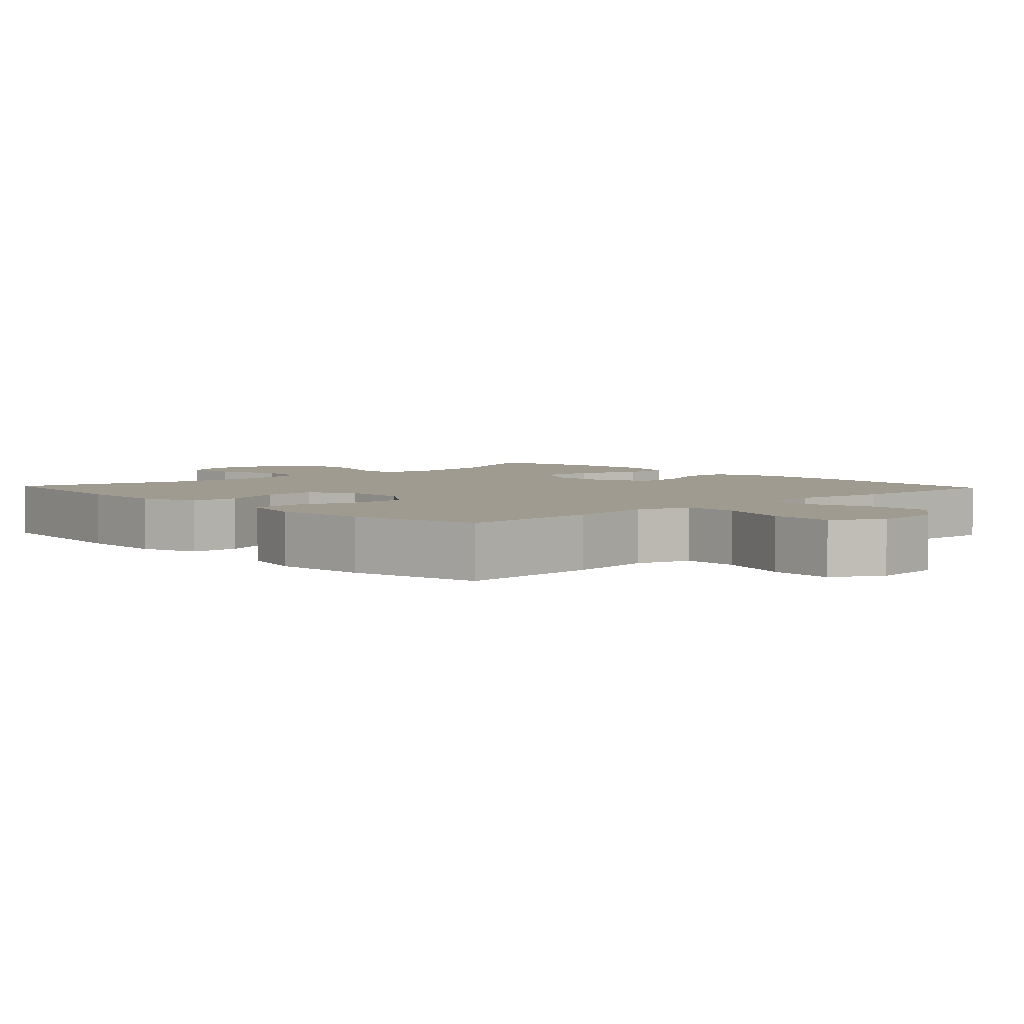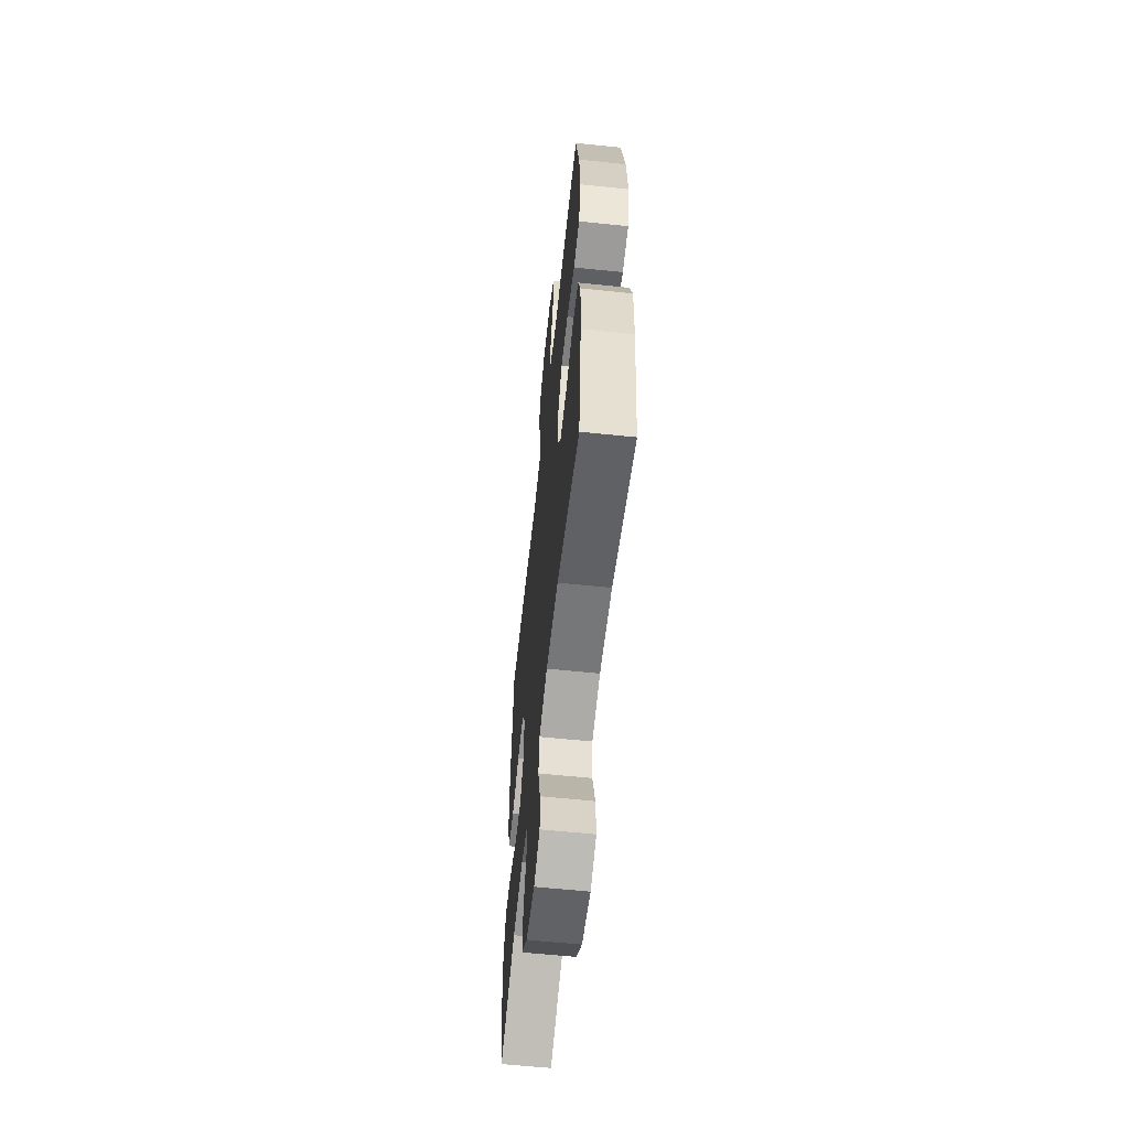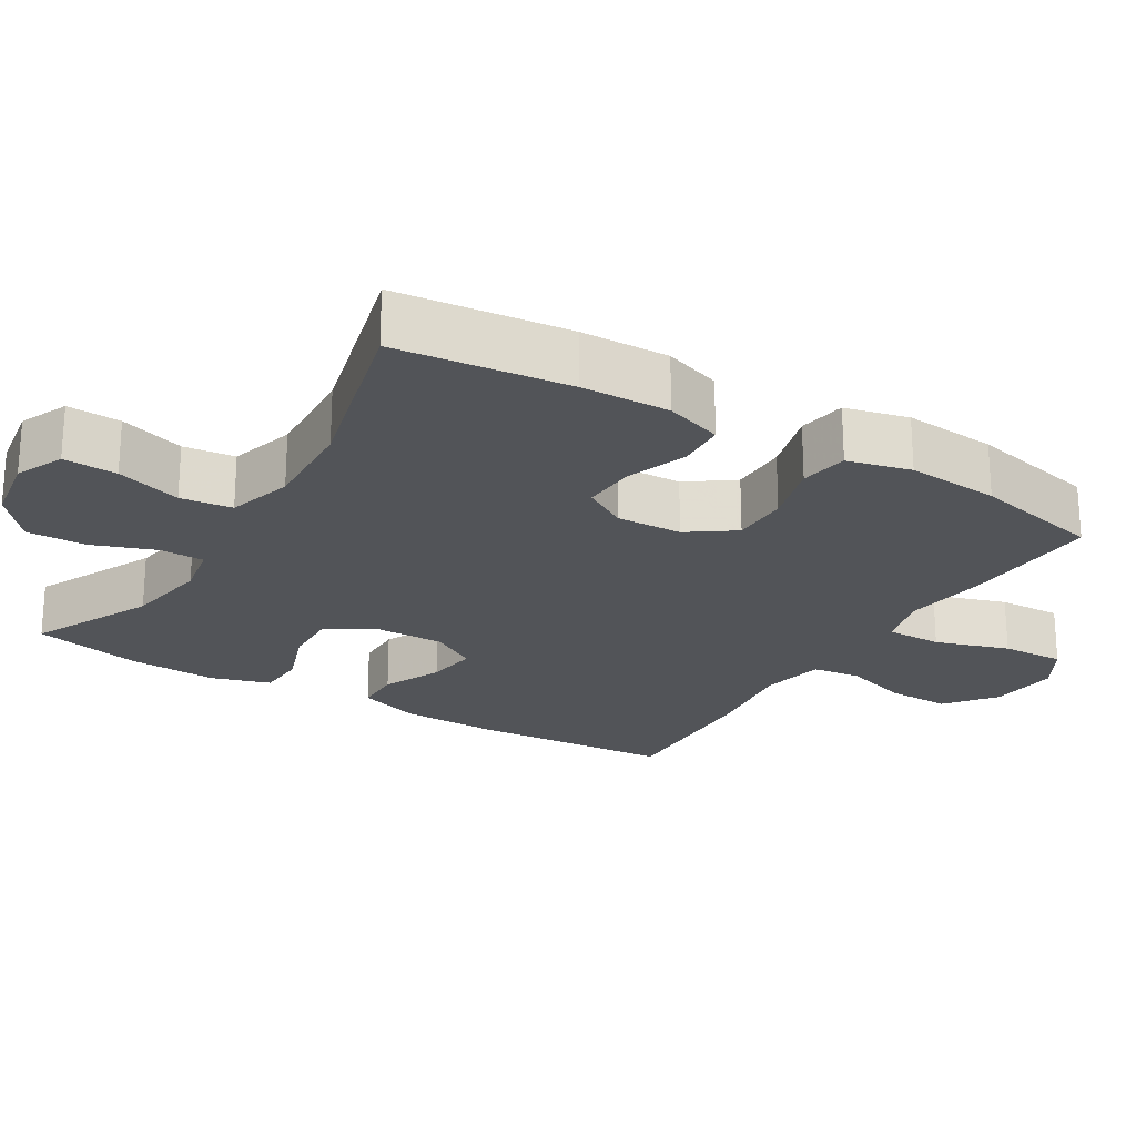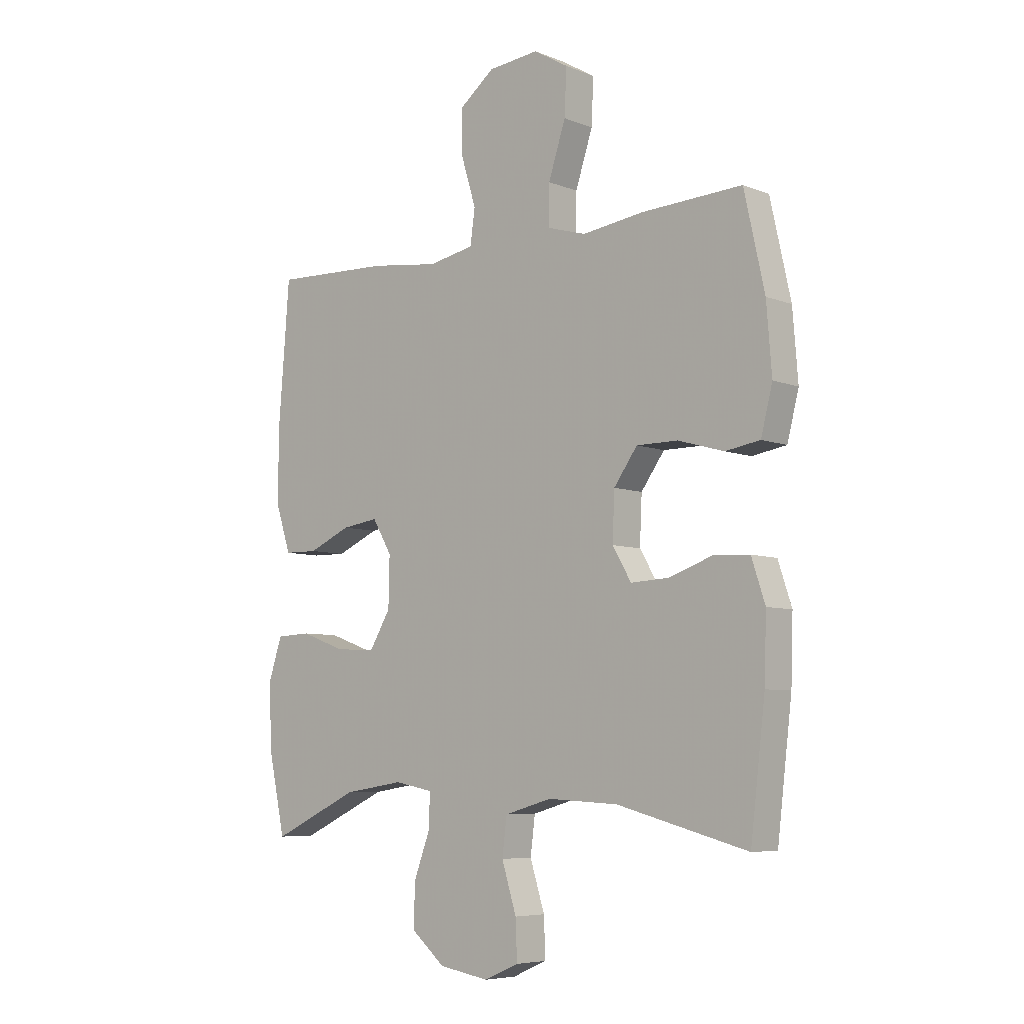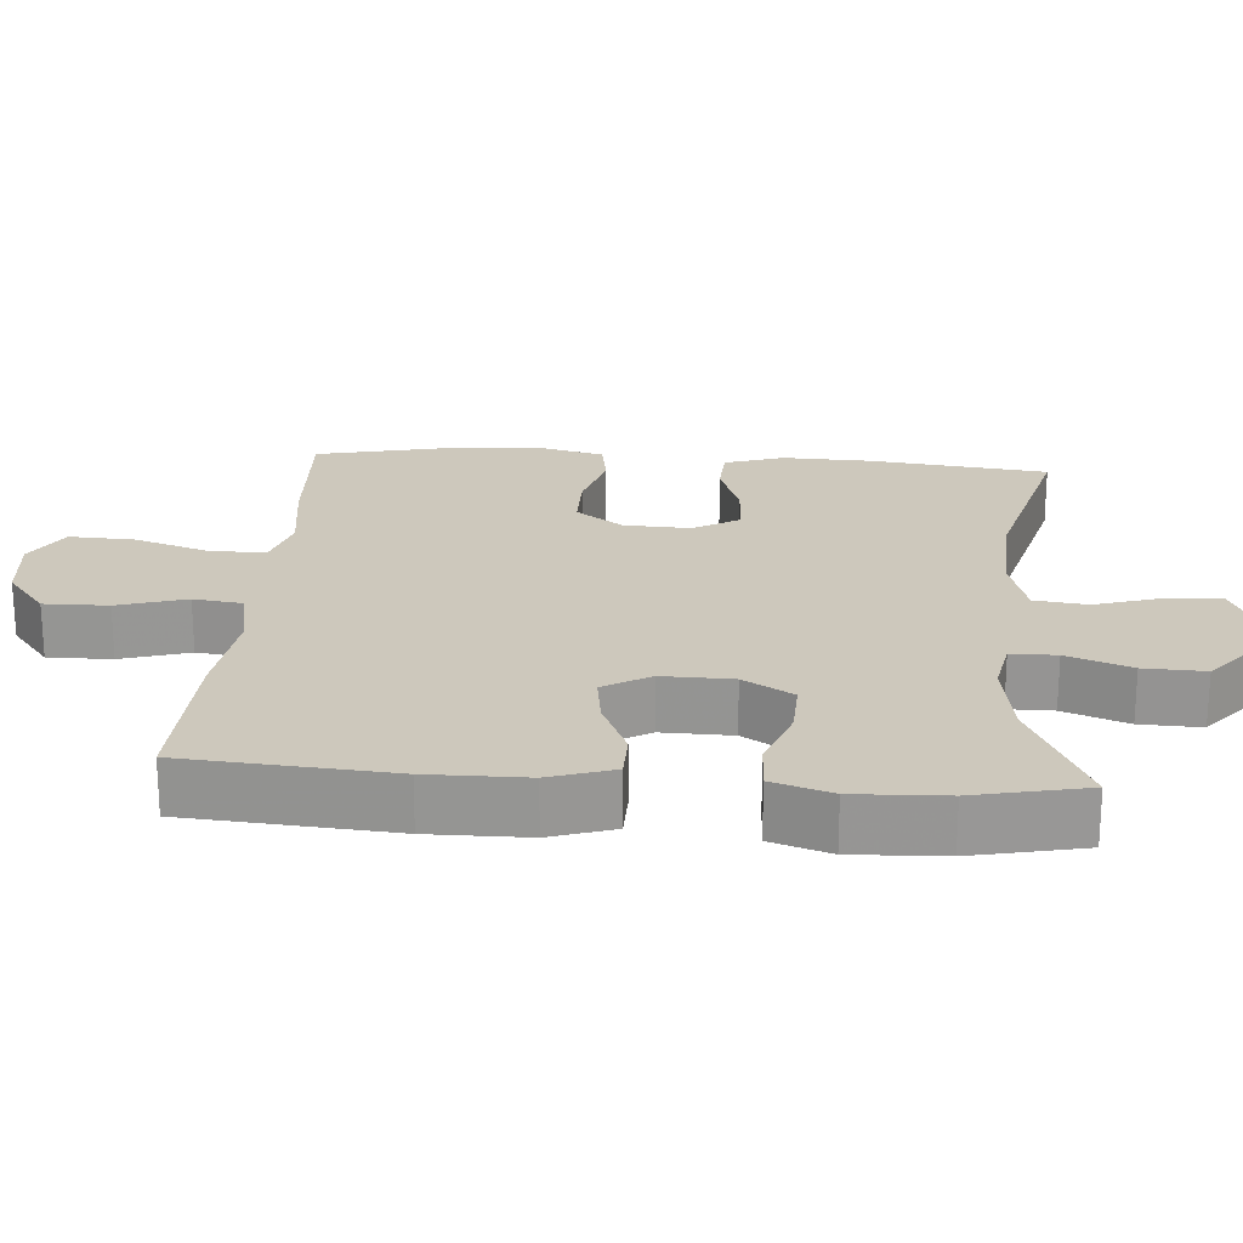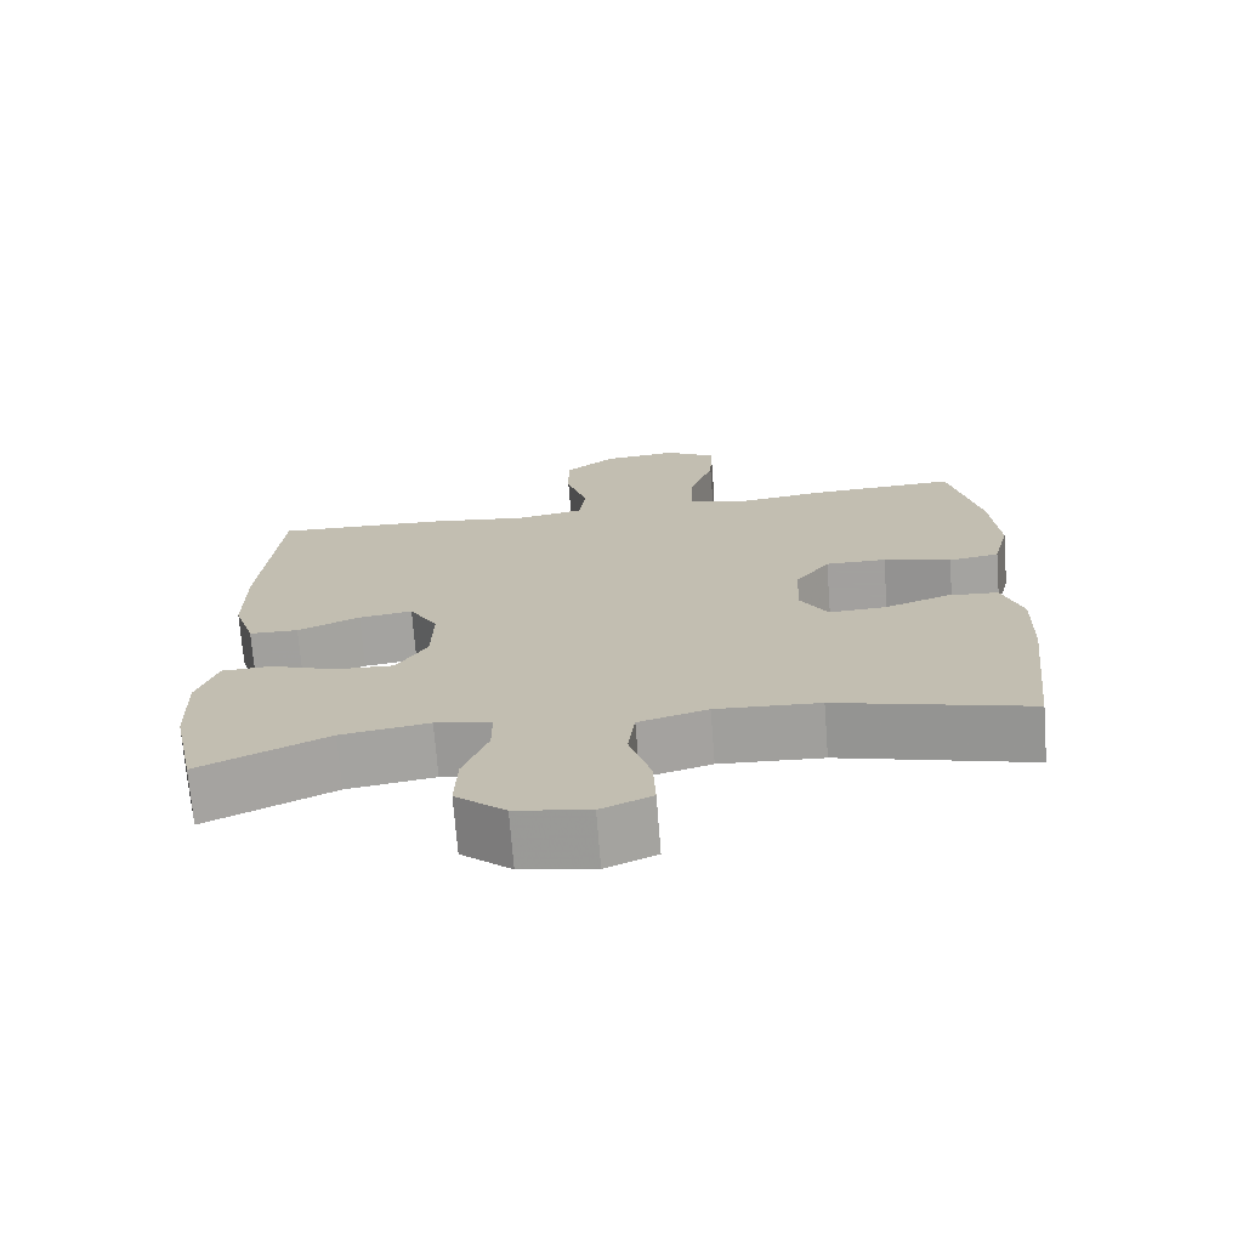
<metadata>
{"format":"obj","ext":"obj","renderer":"f3d","projection":"perspective","resolution":1024,"background":"white","views":[{"elev":4.1,"azim":-43.3,"up":"+Y"},{"elev":-60.1,"azim":-96.1,"up":"+Z"},{"elev":-22.9,"azim":-121.4,"up":"+Y"},{"elev":-6.5,"azim":-139.0,"up":"+Z"},{"elev":22.1,"azim":94.3,"up":"+Y"},{"elev":-71.9,"azim":-175.5,"up":"+Z"}]}
</metadata>
<code>
v 0.5 0.07 0.5
v 0.522 0.07 0.221
v 0.521 0.07 0.088
v 0.493 0.07 0.002
v 0.429 0.07 0.001
v 0.348 0.07 0.037
v 0.278 0.07 0.047
v 0.241 0.07 -0.016
v 0.243 0.07 -0.111
v 0.283 0.07 -0.178
v 0.359 0.07 -0.175
v 0.445 0.07 -0.144
v 0.511 0.07 -0.147
v 0.537 0.07 -0.227
v 0.532 0.07 -0.35
v 0.5 0.07 -0.5
v 0.333 0.07 -0.421
v 0.218 0.07 -0.403
v 0.145 0.07 -0.417
v 0.145 0.07 -0.478
v 0.177 0.07 -0.564
v 0.18 0.07 -0.646
v 0.115 0.07 -0.701
v 0.019 0.07 -0.717
v -0.047 0.07 -0.688
v -0.044 0.07 -0.614
v -0.016 0.07 -0.524
v -0.025 0.07 -0.453
v -0.115 0.07 -0.427
v -0.25 0.07 -0.434
v -0.5 0.07 -0.5
v -0.528 0.07 -0.263
v -0.532 0.07 -0.142
v -0.506 0.07 -0.063
v -0.439 0.07 -0.059
v -0.355 0.07 -0.089
v -0.281 0.07 -0.093
v -0.245 0.07 -0.032
v -0.249 0.07 0.058
v -0.294 0.07 0.121
v -0.373 0.07 0.121
v -0.461 0.07 0.096
v -0.527 0.07 0.107
v -0.549 0.07 0.194
v -0.539 0.07 0.322
v -0.5 0.07 0.5
v -0.307 0.07 0.49
v -0.19 0.07 0.474
v -0.116 0.07 0.496
v -0.117 0.07 0.572
v -0.15 0.07 0.673
v -0.154 0.07 0.76
v -0.088 0.07 0.799
v 0.009 0.07 0.789
v 0.076 0.07 0.736
v 0.075 0.07 0.65
v 0.047 0.07 0.558
v 0.056 0.07 0.492
v 0.144 0.07 0.475
v 0.276 0.07 0.492
v 0.5 0 0.5
v 0.522 0 0.221
v 0.521 0 0.088
v 0.493 0 0.002
v 0.429 0 0.001
v 0.348 0 0.037
v 0.278 0 0.047
v 0.241 0 -0.016
v 0.243 0 -0.111
v 0.283 0 -0.178
v 0.359 0 -0.175
v 0.445 0 -0.144
v 0.511 0 -0.147
v 0.537 0 -0.227
v 0.532 0 -0.35
v 0.5 0 -0.5
v 0.333 0 -0.421
v 0.218 0 -0.403
v 0.145 0 -0.417
v 0.145 0 -0.478
v 0.177 0 -0.564
v 0.18 0 -0.646
v 0.115 0 -0.701
v 0.019 0 -0.717
v -0.047 0 -0.688
v -0.044 0 -0.614
v -0.016 0 -0.524
v -0.025 0 -0.453
v -0.115 0 -0.427
v -0.25 0 -0.434
v -0.5 0 -0.5
v -0.528 0 -0.263
v -0.532 0 -0.142
v -0.506 0 -0.063
v -0.439 0 -0.059
v -0.355 0 -0.089
v -0.281 0 -0.093
v -0.245 0 -0.032
v -0.249 0 0.058
v -0.294 0 0.121
v -0.373 0 0.121
v -0.461 0 0.096
v -0.527 0 0.107
v -0.549 0 0.194
v -0.539 0 0.322
v -0.5 0 0.5
v -0.307 0 0.49
v -0.19 0 0.474
v -0.116 0 0.496
v -0.117 0 0.572
v -0.15 0 0.673
v -0.154 0 0.76
v -0.088 0 0.799
v 0.009 0 0.789
v 0.076 0 0.736
v 0.075 0 0.65
v 0.047 0 0.558
v 0.056 0 0.492
v 0.144 0 0.475
v 0.276 0 0.492
f 4 5 6
f 3 4 6
f 2 3 6
f 1 2 6
f 60 1 6
f 59 60 6
f 58 59 6 7
f 55 56 57
f 54 55 57
f 53 54 57
f 52 53 57
f 51 52 57
f 50 51 57
f 49 50 57 58
f 58 7 8
f 49 58 8
f 48 49 8
f 46 47 48
f 45 46 48
f 44 45 48
f 43 44 48
f 42 43 48
f 41 42 48
f 40 41 48
f 48 8 9
f 40 48 9
f 39 40 9
f 34 35 36
f 33 34 36
f 32 33 36
f 31 32 36
f 30 31 36
f 29 30 36 37
f 28 29 37 38
f 25 26 27
f 24 25 27
f 23 24 27
f 22 23 27
f 21 22 27
f 20 21 27
f 19 20 27 28
f 15 16 17
f 14 15 17
f 13 14 17
f 12 13 17
f 11 12 17
f 10 11 17 18
f 39 9 10
f 38 39 10
f 28 38 10
f 19 28 10
f 10 18 19
f 66 65 64
f 66 64 63
f 66 63 62
f 66 62 61
f 66 61 120
f 66 120 119
f 67 66 119 118
f 117 116 115
f 117 115 114
f 117 114 113
f 117 113 112
f 117 112 111
f 117 111 110
f 118 117 110 109
f 68 67 118
f 68 118 109
f 68 109 108
f 108 107 106
f 108 106 105
f 108 105 104
f 108 104 103
f 108 103 102
f 108 102 101
f 108 101 100
f 69 68 108
f 69 108 100
f 69 100 99
f 96 95 94
f 96 94 93
f 96 93 92
f 96 92 91
f 96 91 90
f 97 96 90 89
f 98 97 89 88
f 87 86 85
f 87 85 84
f 87 84 83
f 87 83 82
f 87 82 81
f 87 81 80
f 88 87 80 79
f 77 76 75
f 77 75 74
f 77 74 73
f 77 73 72
f 77 72 71
f 78 77 71 70
f 70 69 99
f 70 99 98
f 70 98 88
f 70 88 79
f 79 78 70
f 1 61 62 2
f 2 62 63 3
f 3 63 64 4
f 4 64 65 5
f 5 65 66 6
f 6 66 67 7
f 7 67 68 8
f 8 68 69 9
f 9 69 70 10
f 10 70 71 11
f 11 71 72 12
f 12 72 73 13
f 13 73 74 14
f 14 74 75 15
f 15 75 76 16
f 16 76 77 17
f 17 77 78 18
f 18 78 79 19
f 19 79 80 20
f 20 80 81 21
f 21 81 82 22
f 22 82 83 23
f 23 83 84 24
f 24 84 85 25
f 25 85 86 26
f 26 86 87 27
f 27 87 88 28
f 28 88 89 29
f 29 89 90 30
f 30 90 91 31
f 31 91 92 32
f 32 92 93 33
f 33 93 94 34
f 34 94 95 35
f 35 95 96 36
f 36 96 97 37
f 37 97 98 38
f 38 98 99 39
f 39 99 100 40
f 40 100 101 41
f 41 101 102 42
f 42 102 103 43
f 43 103 104 44
f 44 104 105 45
f 45 105 106 46
f 46 106 107 47
f 47 107 108 48
f 48 108 109 49
f 49 109 110 50
f 50 110 111 51
f 51 111 112 52
f 52 112 113 53
f 53 113 114 54
f 54 114 115 55
f 55 115 116 56
f 56 116 117 57
f 57 117 118 58
f 58 118 119 59
f 59 119 120 60
f 60 120 61 1

</code>
